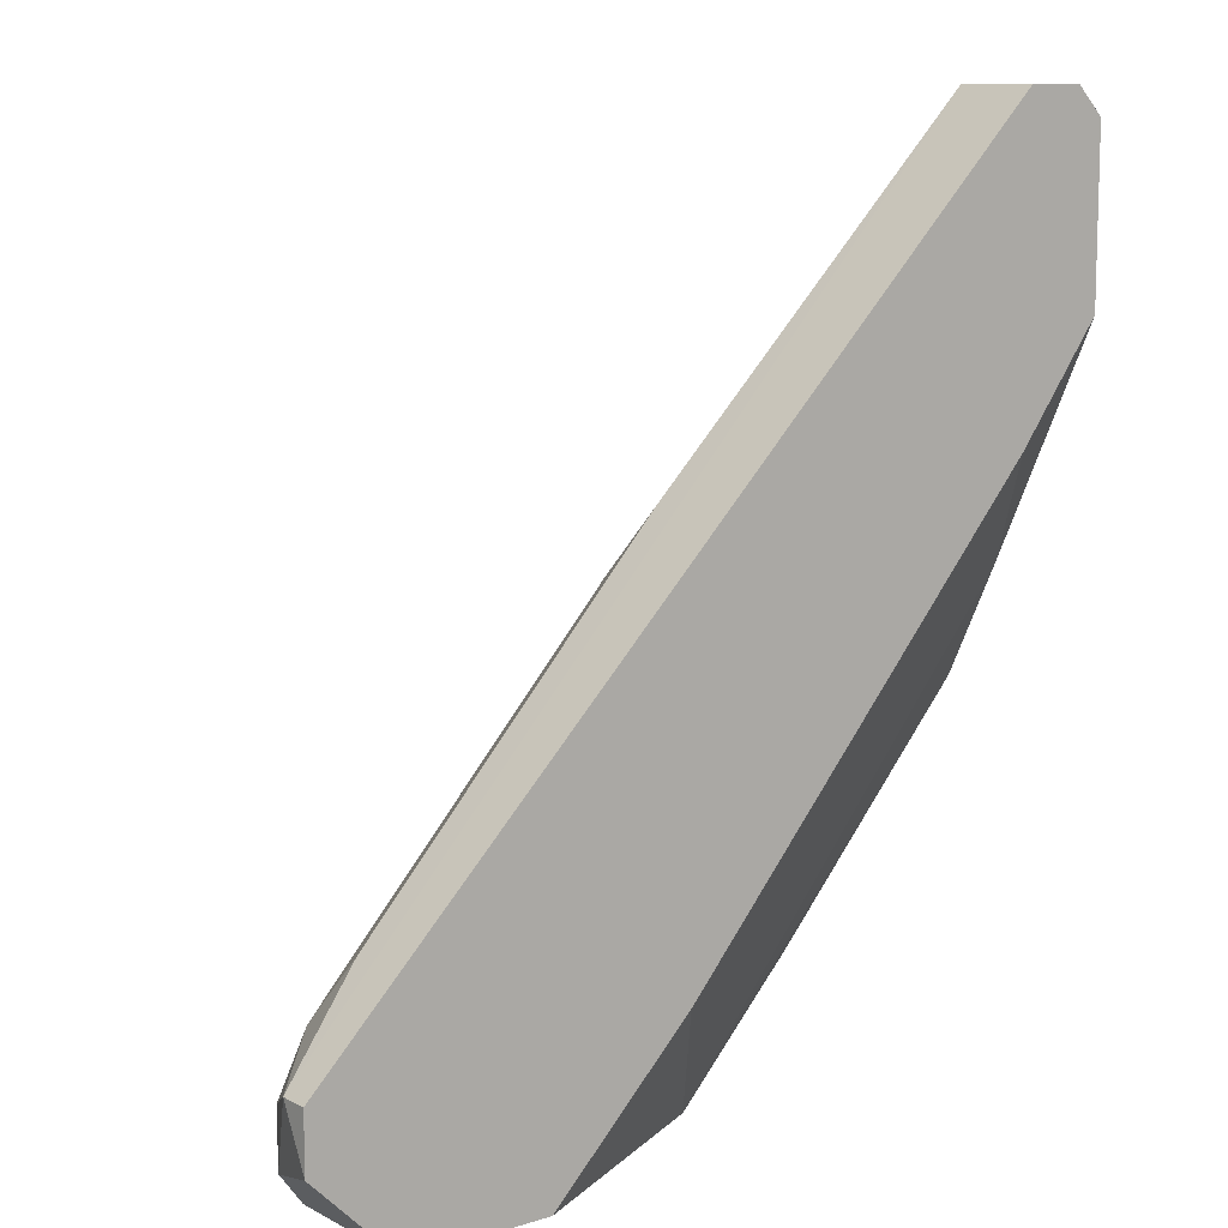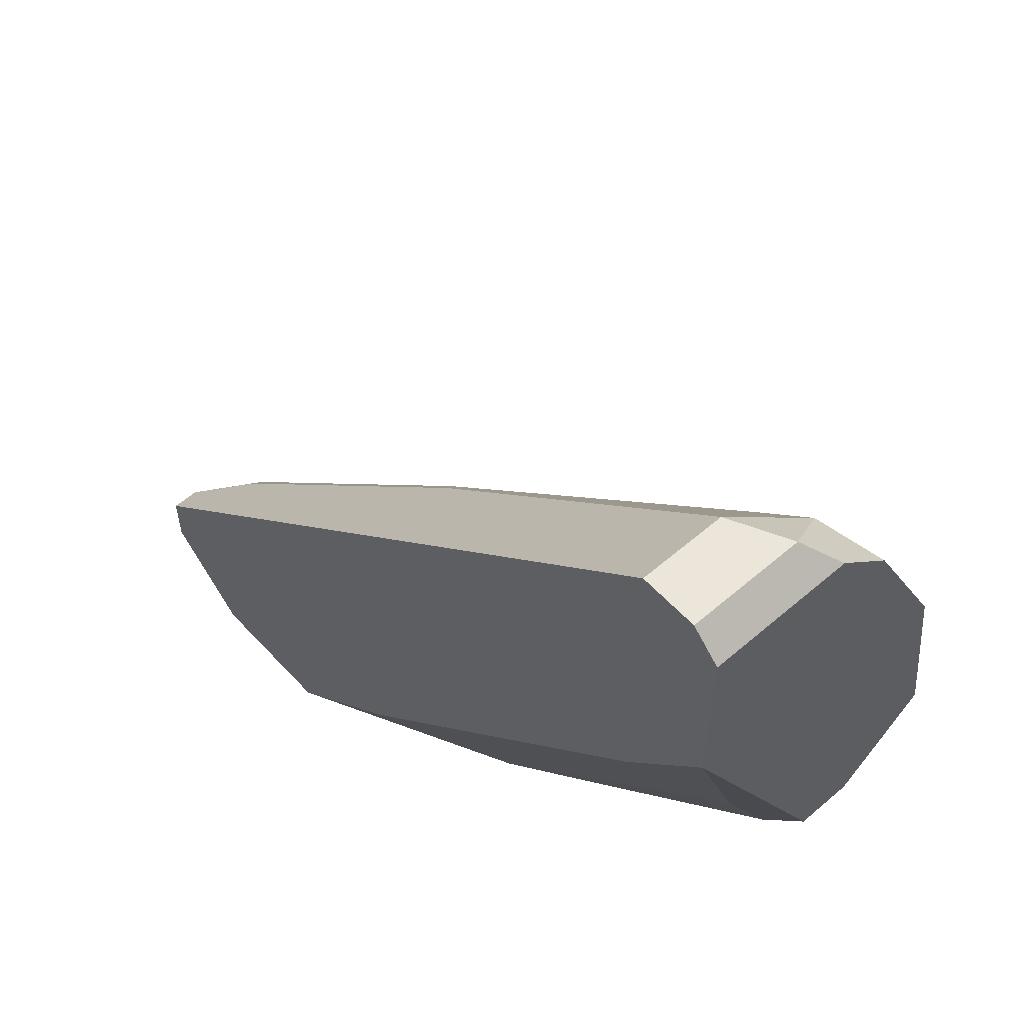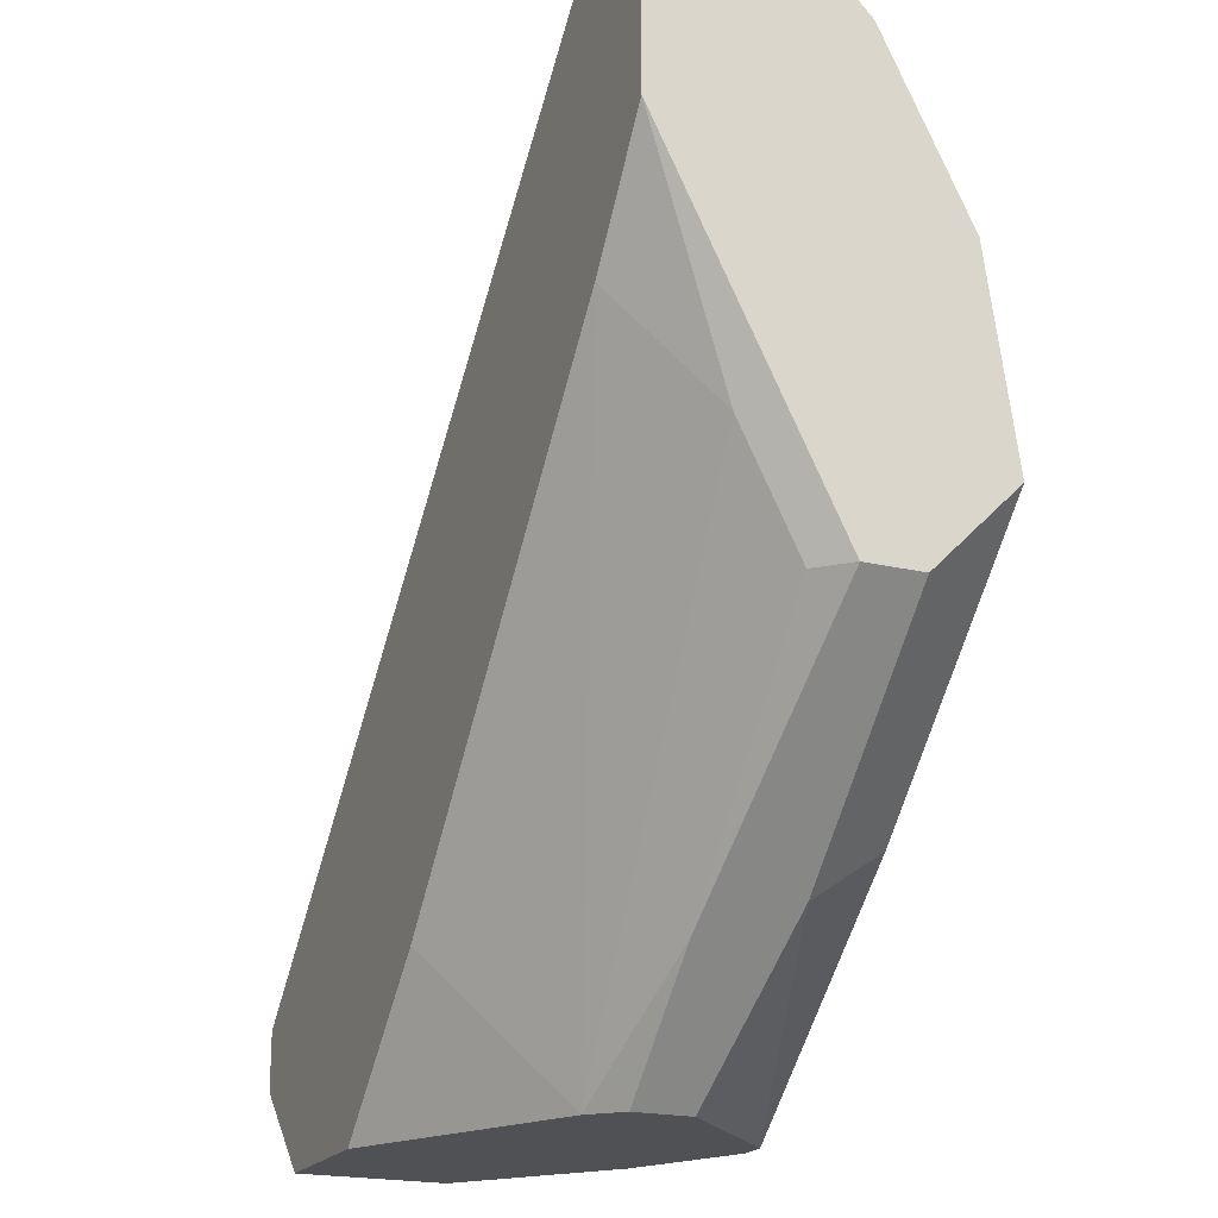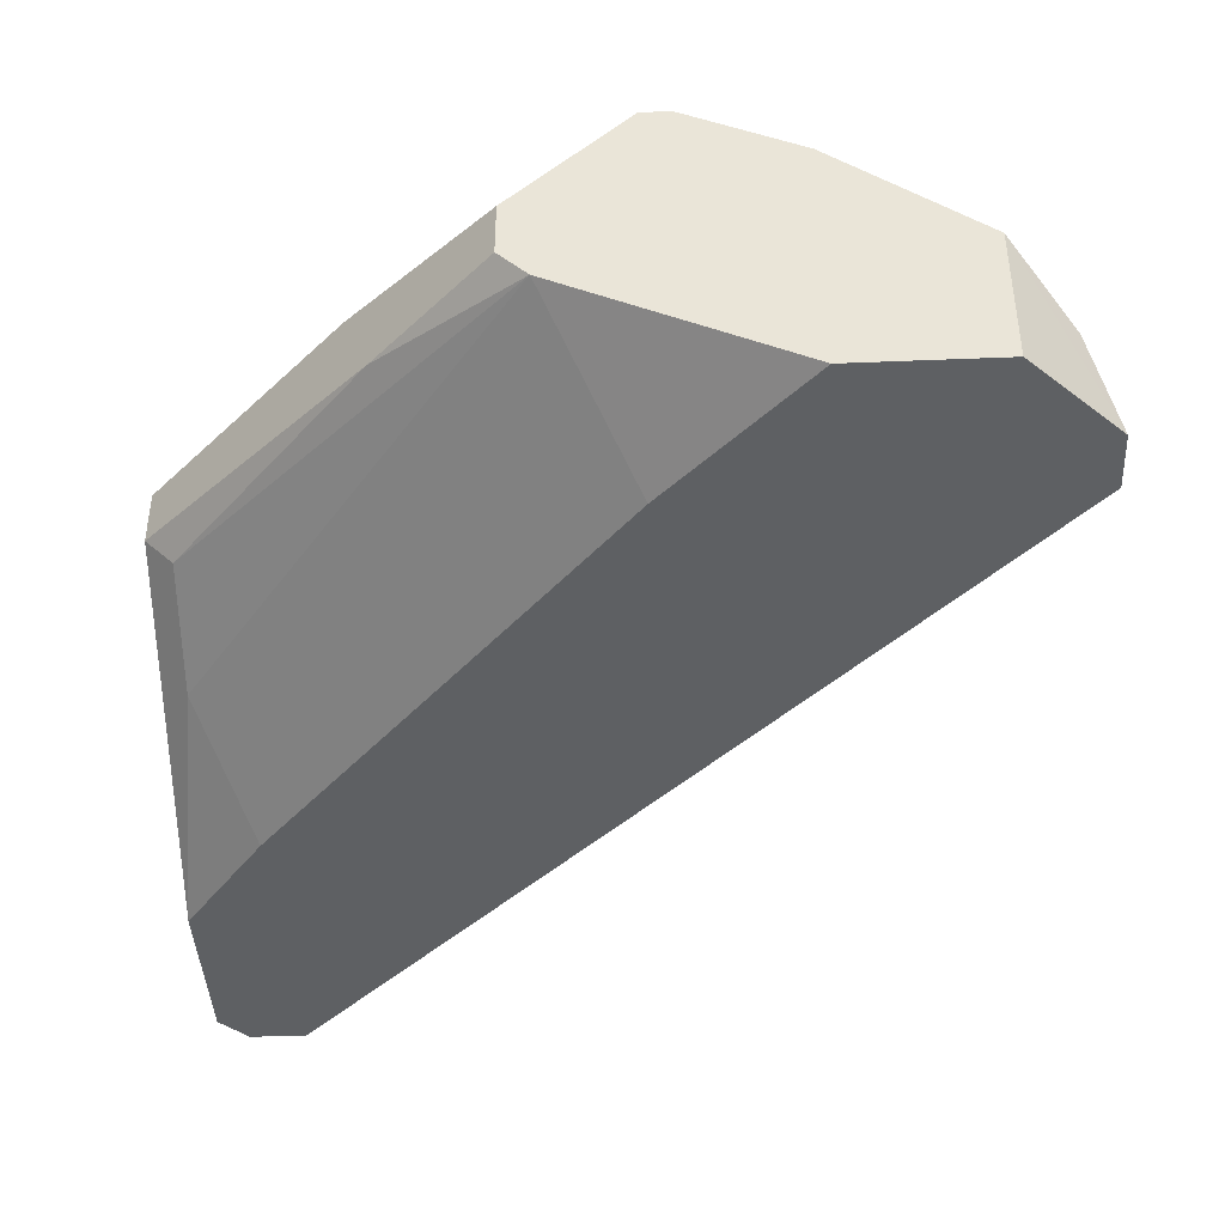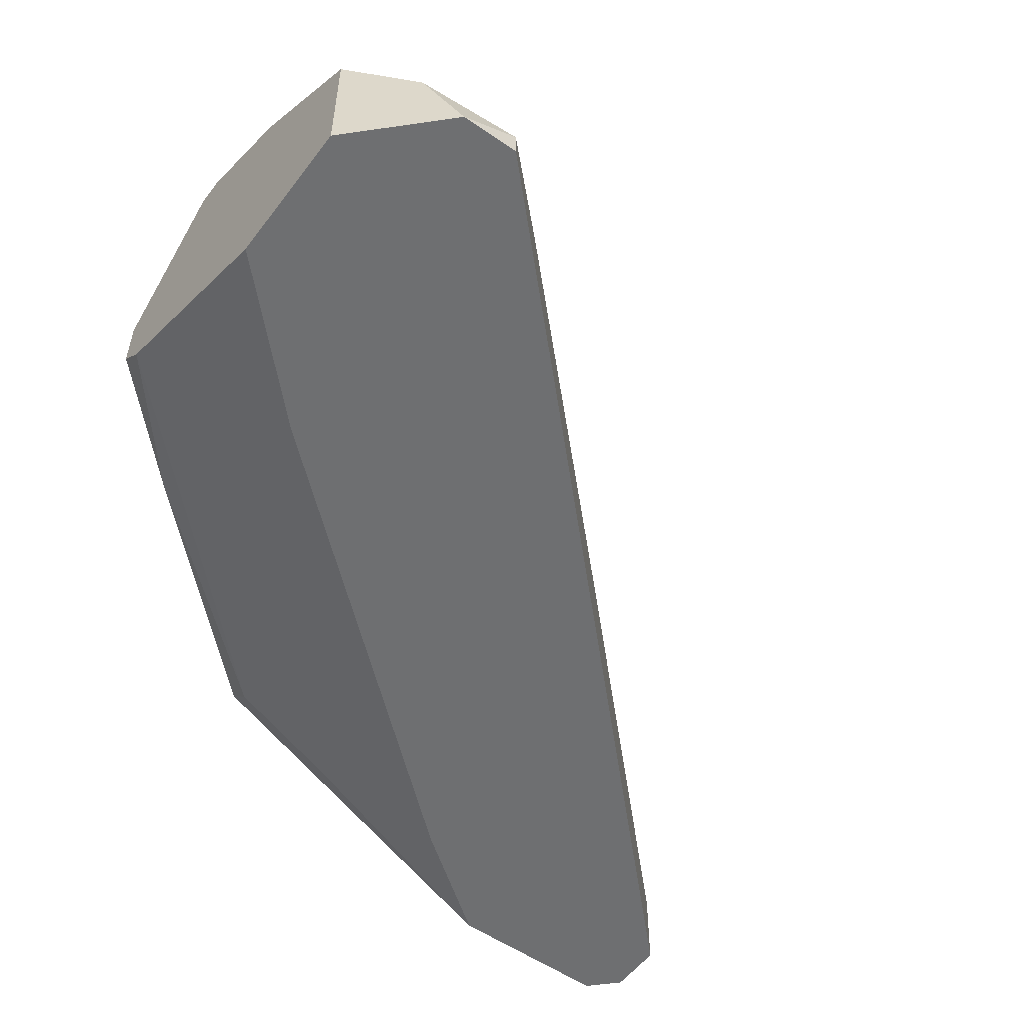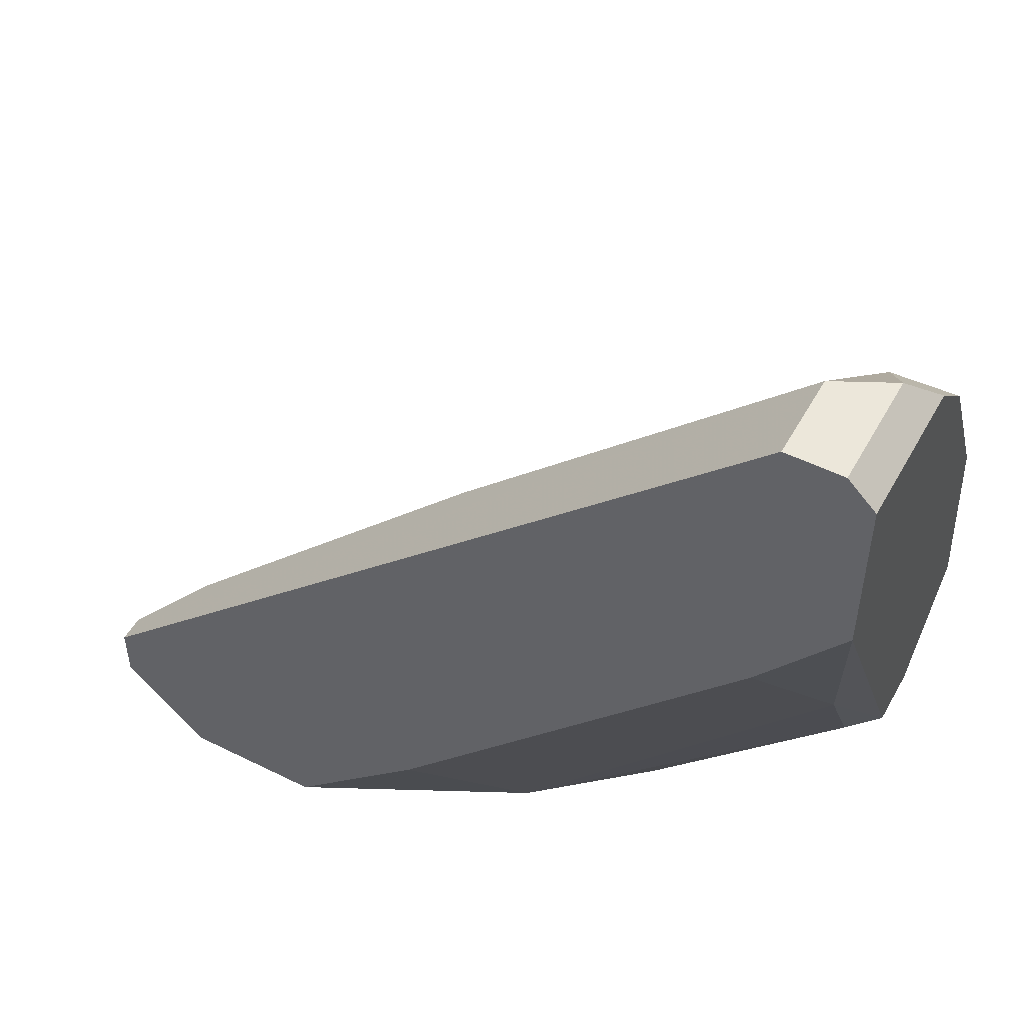
<metadata>
{"format":"obj","ext":"obj","renderer":"f3d","projection":"perspective","resolution":1024,"background":"white","views":[{"elev":10.5,"azim":141.9,"up":"+Y"},{"elev":57.0,"azim":-131.9,"up":"+Y"},{"elev":-20.1,"azim":-113.9,"up":"+Y"},{"elev":-42.1,"azim":2.8,"up":"+Z"},{"elev":-54.5,"azim":53.7,"up":"+Z"},{"elev":51.2,"azim":-151.6,"up":"+Y"}]}
</metadata>
<code>
v 0.03263 0.01281 0.006354
v 0.03263 0.001527 -0.006802
v 0.03076 0.001527 -0.004922
v 0.03076 0.001527 -0.001165
v 0.01008 0.0316 -0.008681
v 0.01008 0.03912 0.006354
v 0.01008 0.05981 -0.01432
v 0.01008 0.05981 -0.006802
v 0.01008 0.02409 -0.004922
v 0.05894 0.01281 -0.008681
v 0.05894 0.009051 -0.006802
v 0.05706 0.001527 -0.004922
v 0.05706 0.001527 -0.01432
v 0.05706 0.01657 -0.01056
v 0.01572 0.05228 -0.003046
v 0.03639 0.03724 -0.008681
v 0.01384 0.03912 -0.01432
v 0.01384 0.05981 -0.01432
v 0.01384 0.05981 -0.008681
v 0.02324 0.01469 0.006354
v 0.02324 0.009051 -0.004922
v 0.02135 0.01093 0.000713
v 0.008201 0.05792 -0.004922
v 0.008201 0.05792 -0.01432
v 0.008201 0.04289 0.004474
v 0.008201 0.02973 0.006354
v 0.008201 0.04664 -0.01432
v 0.008201 0.02409 -0.003046
v 0.008201 0.02409 0.000713
v 0.008201 0.05416 -0.001165
v 0.04954 0.005292 0.000713
v 0.04766 0.001527 -0.01432
v 0.04766 0.001527 0.002593
v 0.01196 0.05604 -0.003046
v 0.0533 0.003409 -0.001165
v 0.0533 0.01657 -0.006802
v 0.06271 0.007169 -0.01432
v 0.06271 0.01093 -0.01244
v 0.06271 0.01093 -0.01432
v 0.06082 0.005292 -0.008681
v 0.06082 0.009051 -0.008681
v 0.04014 0.001527 0.006354
v 0.04014 0.003409 0.006354
v 0.03826 0.001527 0.006354
v 0.03826 0.03348 -0.006802
v 0.03826 0.01093 -0.01432
f 2 3 21
f 28 29 27
f 18 32 27
f 32 18 37
f 32 42 2
f 27 29 23
f 42 6 26
f 23 29 26
f 42 32 12
f 2 42 4
f 37 18 39
f 18 19 39
f 18 27 24
f 27 23 24
f 42 26 20
f 32 37 13
f 12 32 13
f 37 12 13
f 27 32 17
f 10 45 36
f 6 42 1
f 31 6 1
f 34 6 15
f 6 31 15
f 19 34 15
f 31 36 15
f 36 45 15
f 32 2 46
f 17 32 46
f 2 17 46
f 26 6 25
f 23 26 25
f 4 42 44
f 42 20 44
f 44 20 22
f 29 28 22
f 26 29 22
f 20 26 22
f 4 44 22
f 4 22 3
f 2 4 3
f 22 28 3
f 19 18 8
f 34 19 8
f 24 23 8
f 6 34 30
f 25 6 30
f 23 25 30
f 34 8 30
f 8 23 30
f 1 42 43
f 31 1 43
f 14 19 16
f 10 14 16
f 45 10 16
f 19 15 16
f 15 45 16
f 28 27 5
f 27 17 5
f 17 2 5
f 2 9 5
f 9 28 5
f 42 12 33
f 35 31 33
f 12 35 33
f 43 42 33
f 31 43 33
f 19 14 38
f 14 10 38
f 37 39 38
f 39 19 38
f 10 41 38
f 38 41 40
f 12 37 40
f 41 12 40
f 37 38 40
f 18 24 7
f 8 18 7
f 24 8 7
f 36 31 11
f 10 36 11
f 12 41 11
f 41 10 11
f 31 35 11
f 35 12 11
f 9 2 21
f 28 9 21
f 3 28 21

</code>
